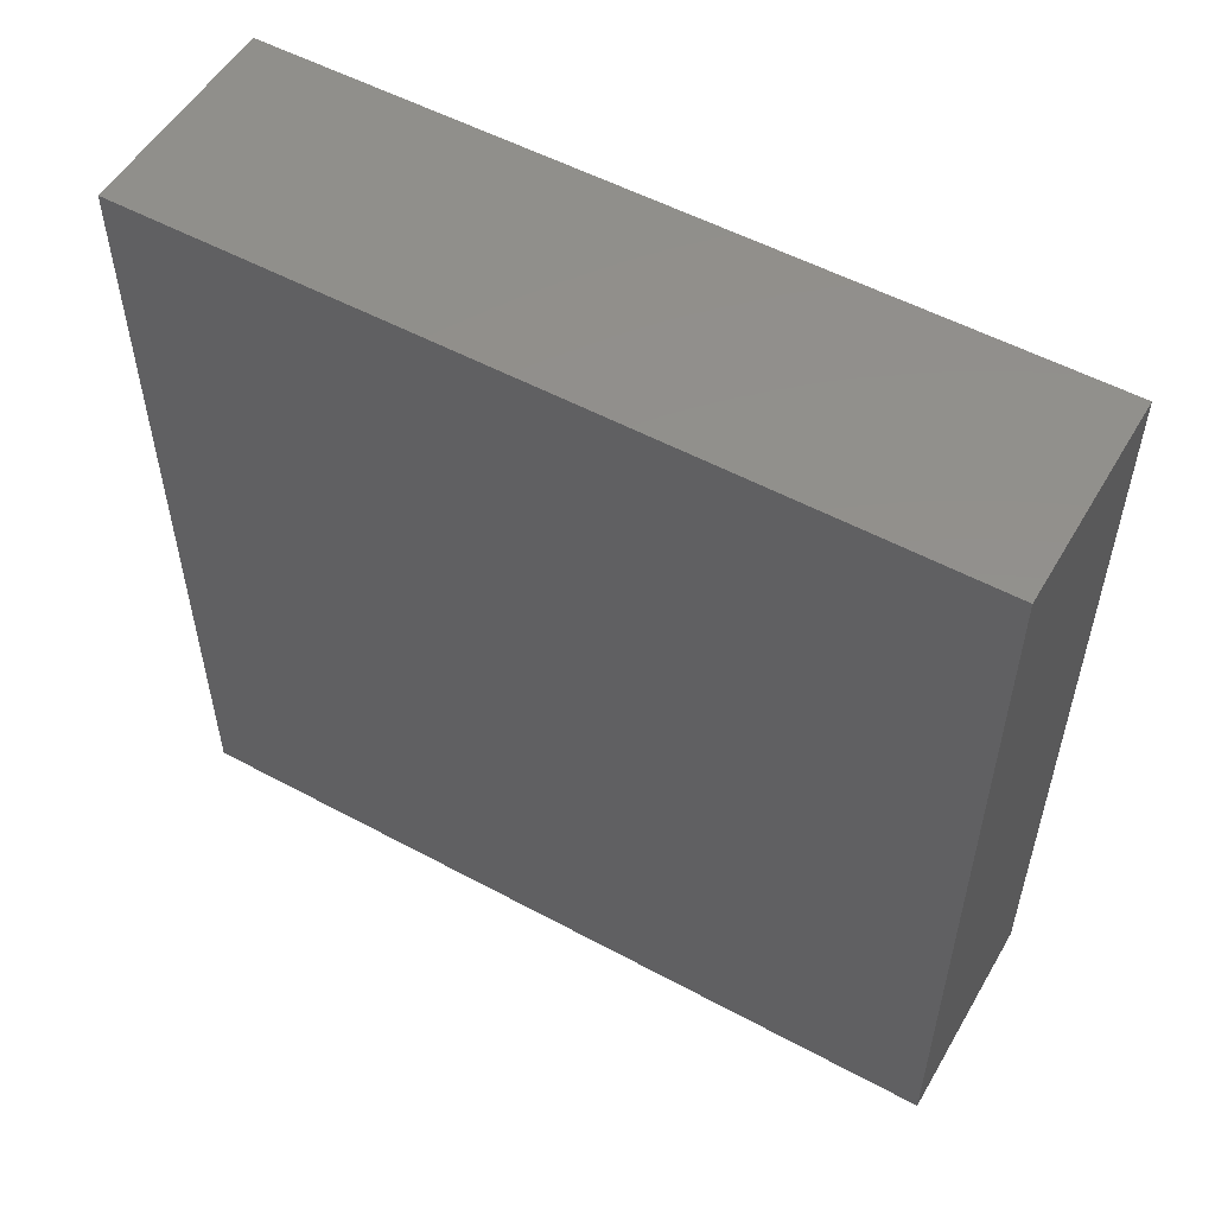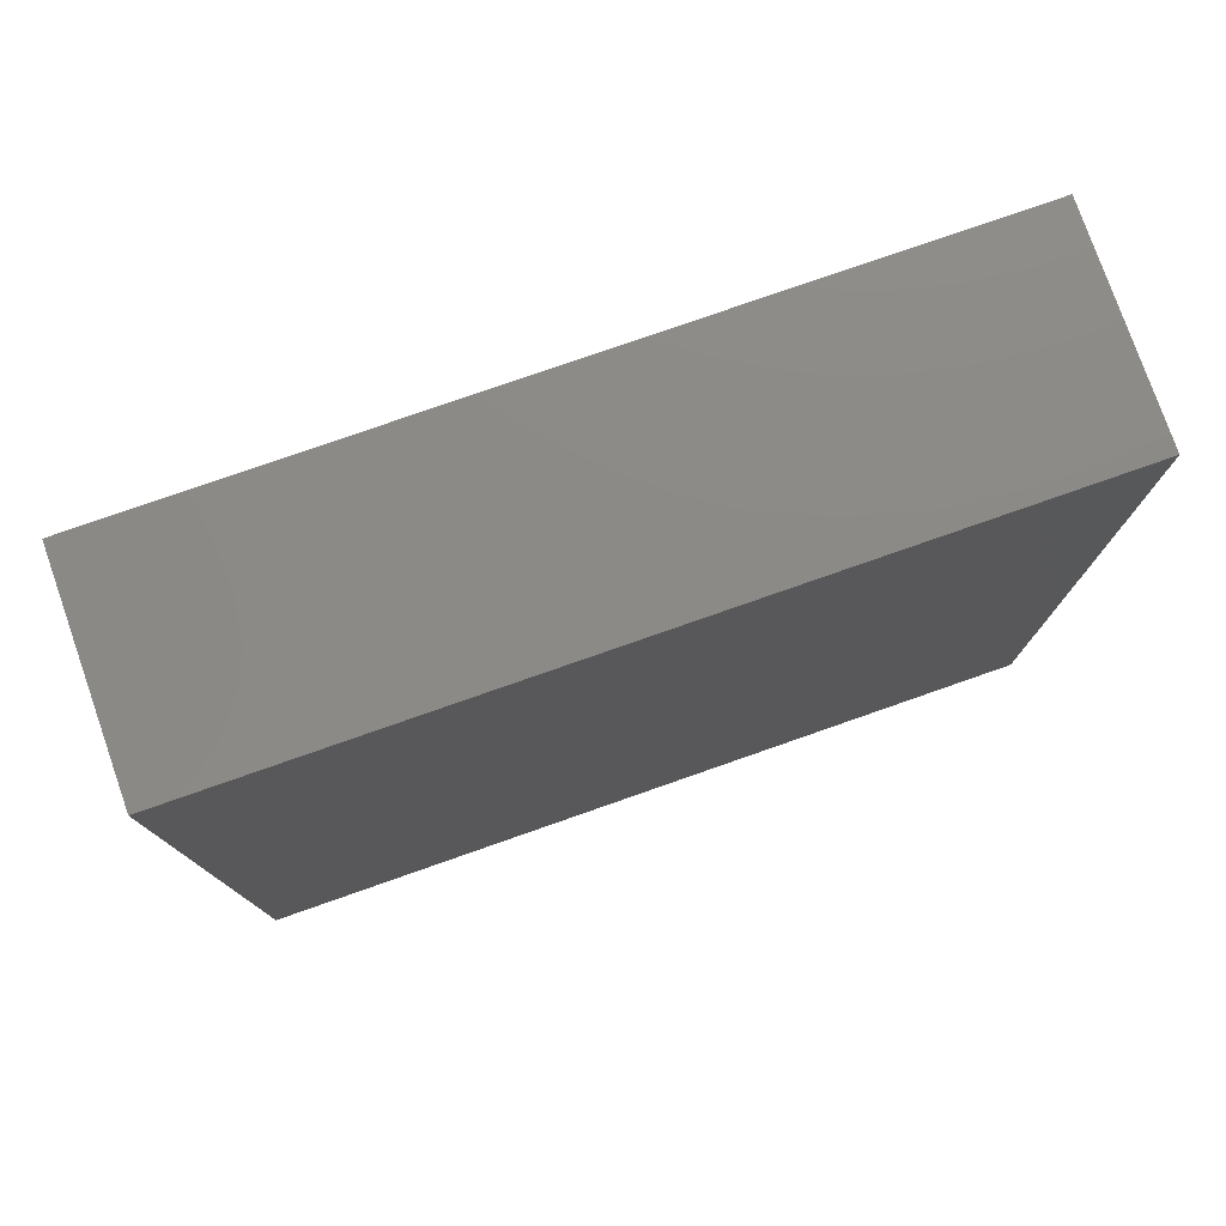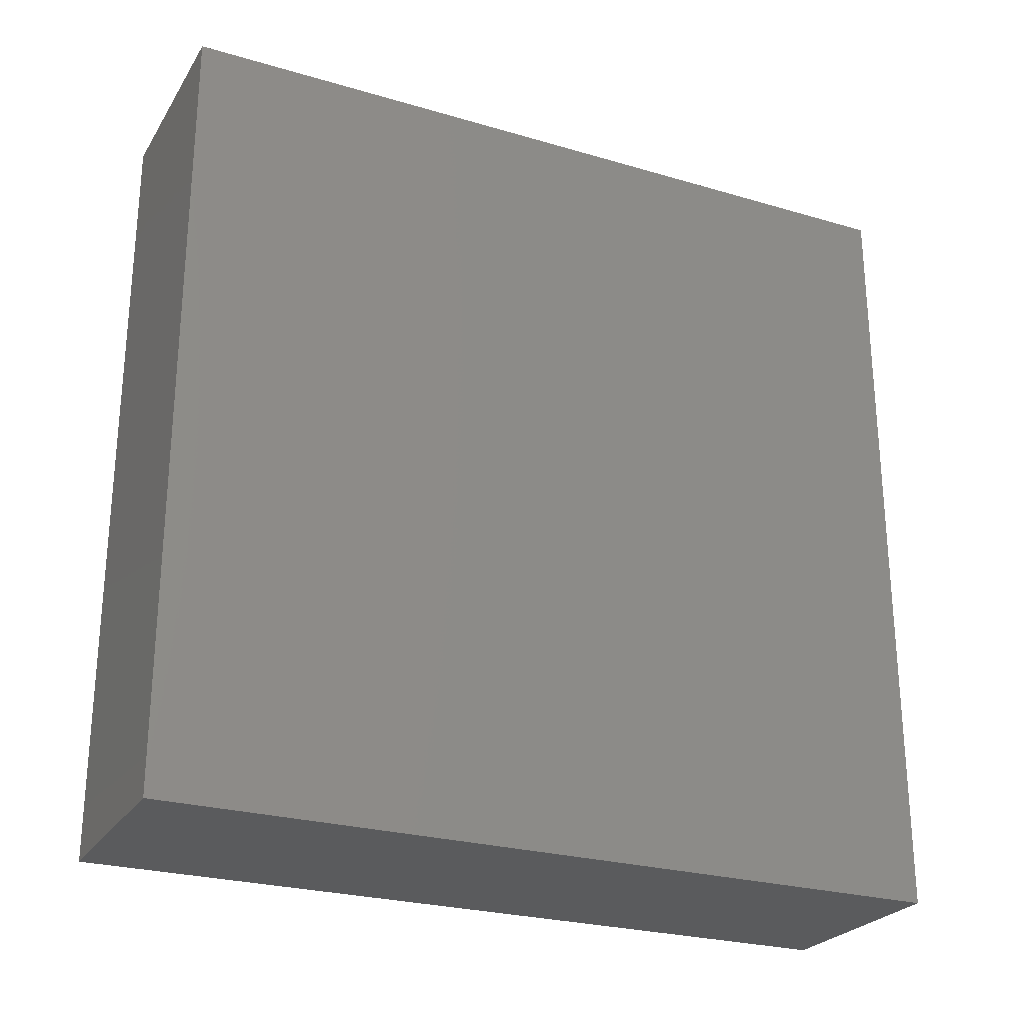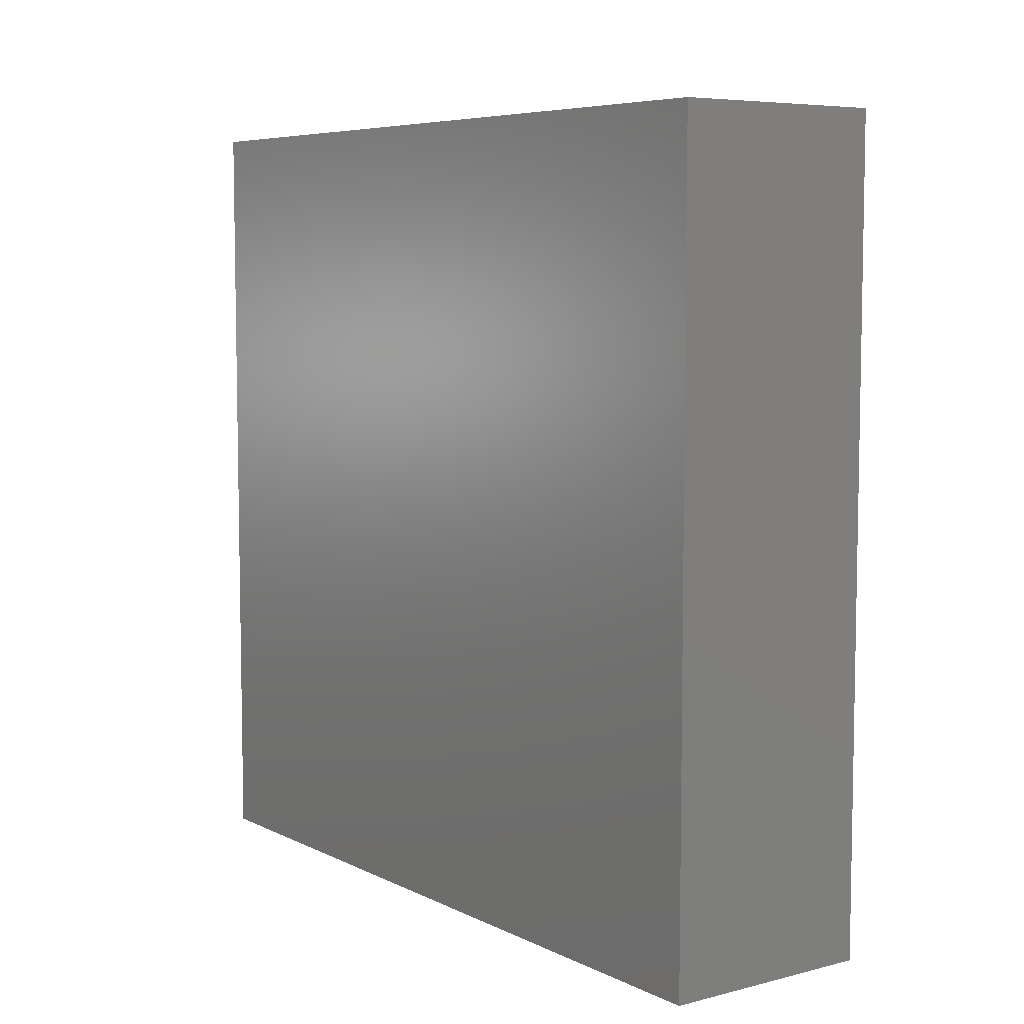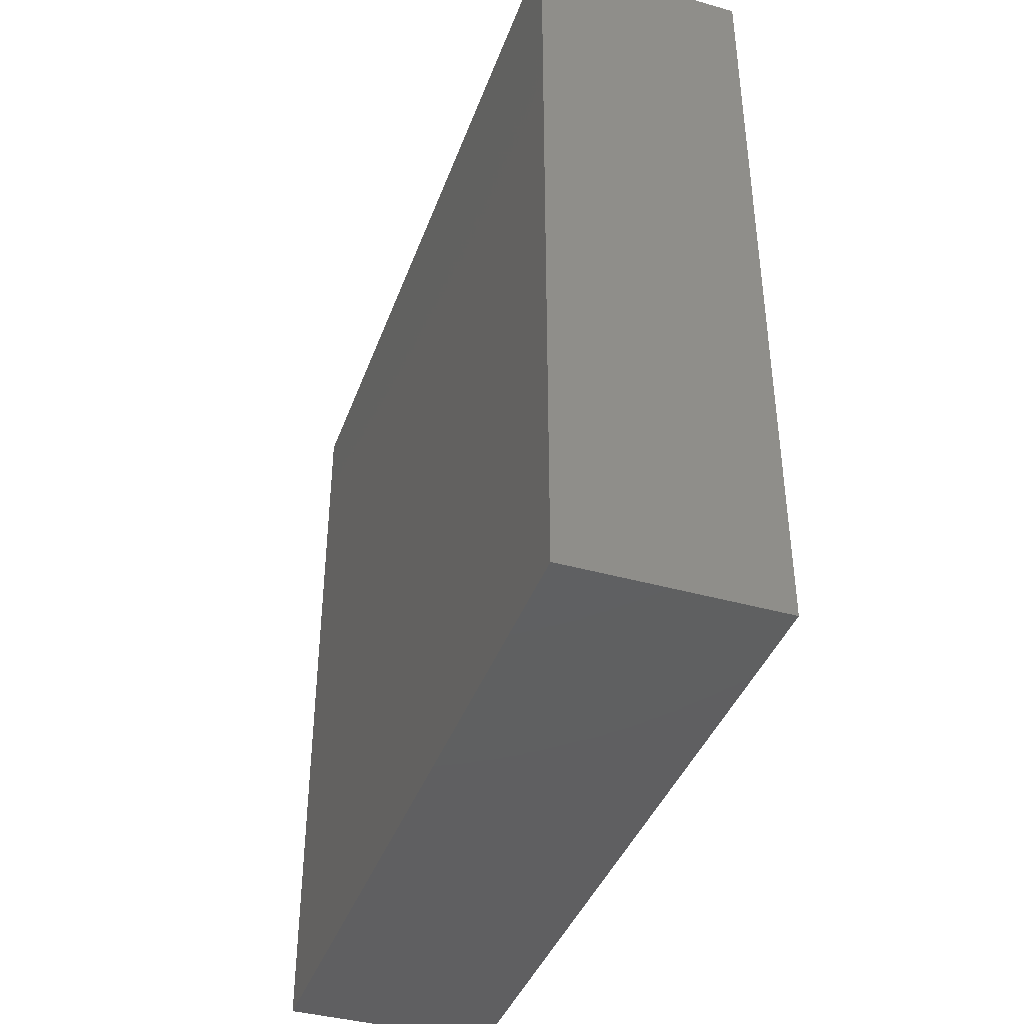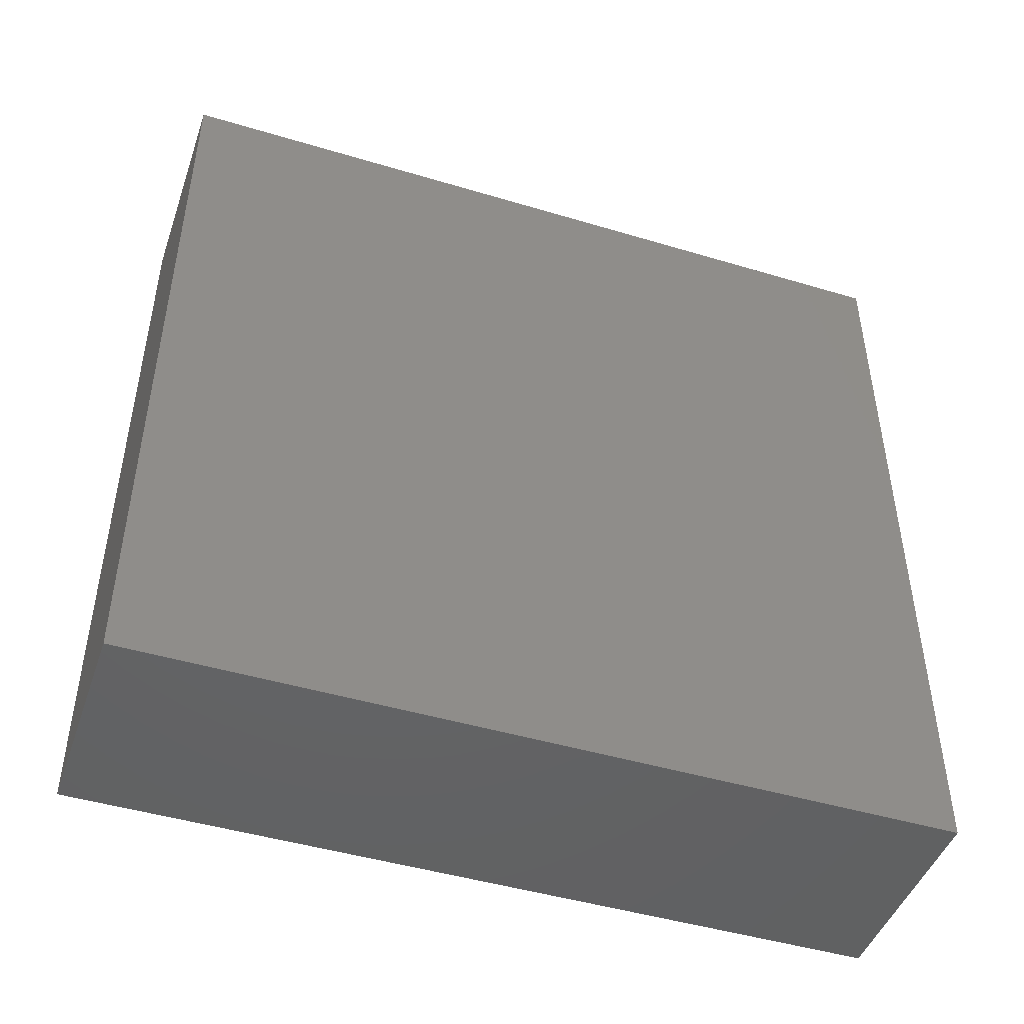
<metadata>
{"format":"stl","ext":"stl","renderer":"f3d","projection":"perspective","resolution":1024,"background":"white","views":[{"elev":53.6,"azim":119.9,"up":"+Y"},{"elev":77.8,"azim":70.7,"up":"+Z"},{"elev":-25.6,"azim":-115.2,"up":"+Z"},{"elev":6.6,"azim":-36.1,"up":"+Z"},{"elev":-40.2,"azim":160.9,"up":"+Z"},{"elev":-46.2,"azim":71.1,"up":"+Z"}]}
</metadata>
<code>
# stl→obj: 8 verts, 12 faces
v 0 7.5 7.5
v 2 0 7.5
v 2 7.5 7.5
v 0 0 7.5
v 0 0 0
v 2 7.5 0
v 2 0 0
v 0 7.5 0
f 1 2 3
f 2 1 4
f 5 6 7
f 6 5 8
f 5 2 4
f 2 5 7
f 2 6 3
f 6 2 7
f 6 1 3
f 1 6 8
f 5 1 8
f 1 5 4

</code>
